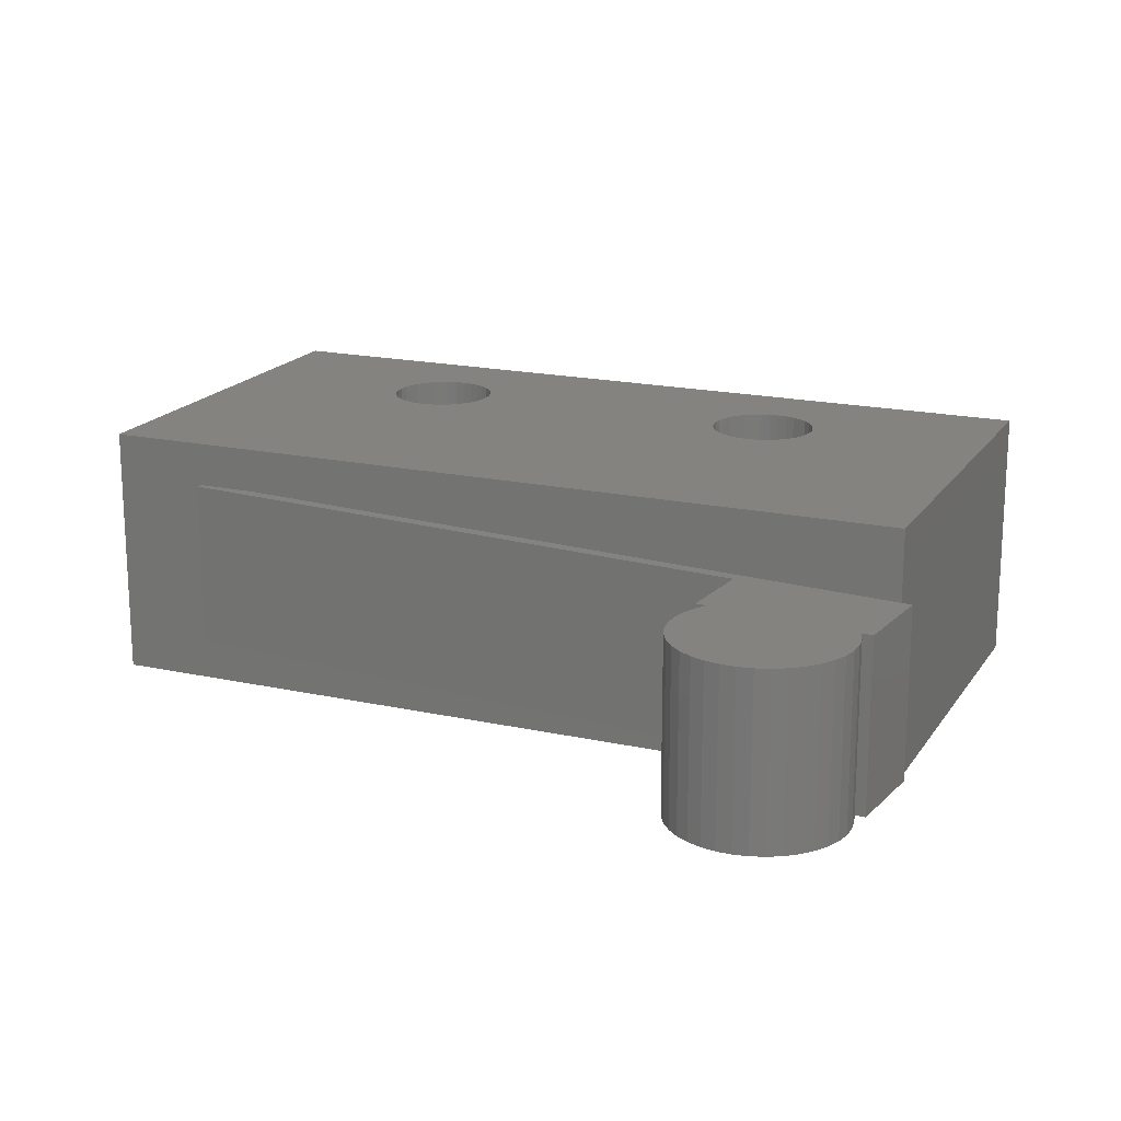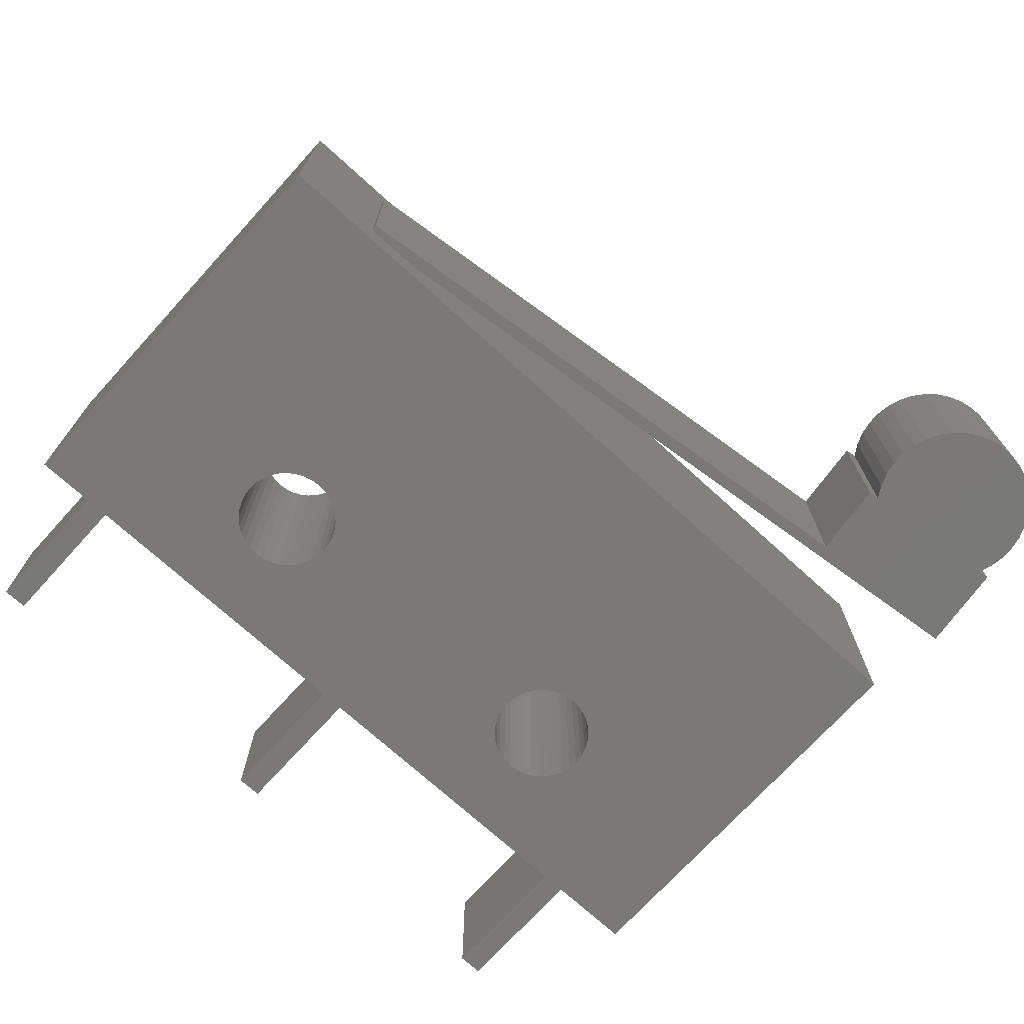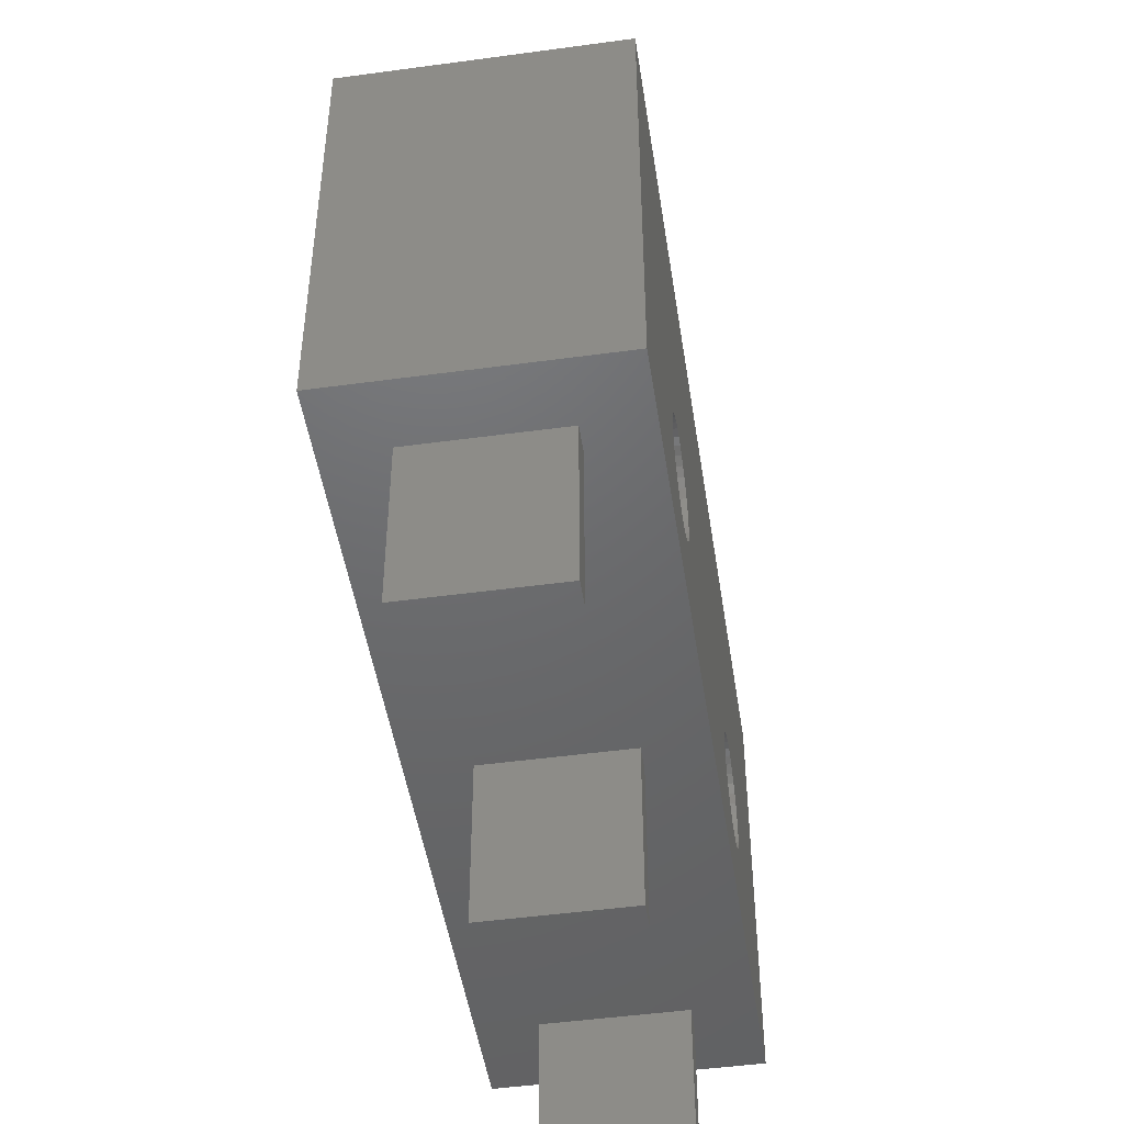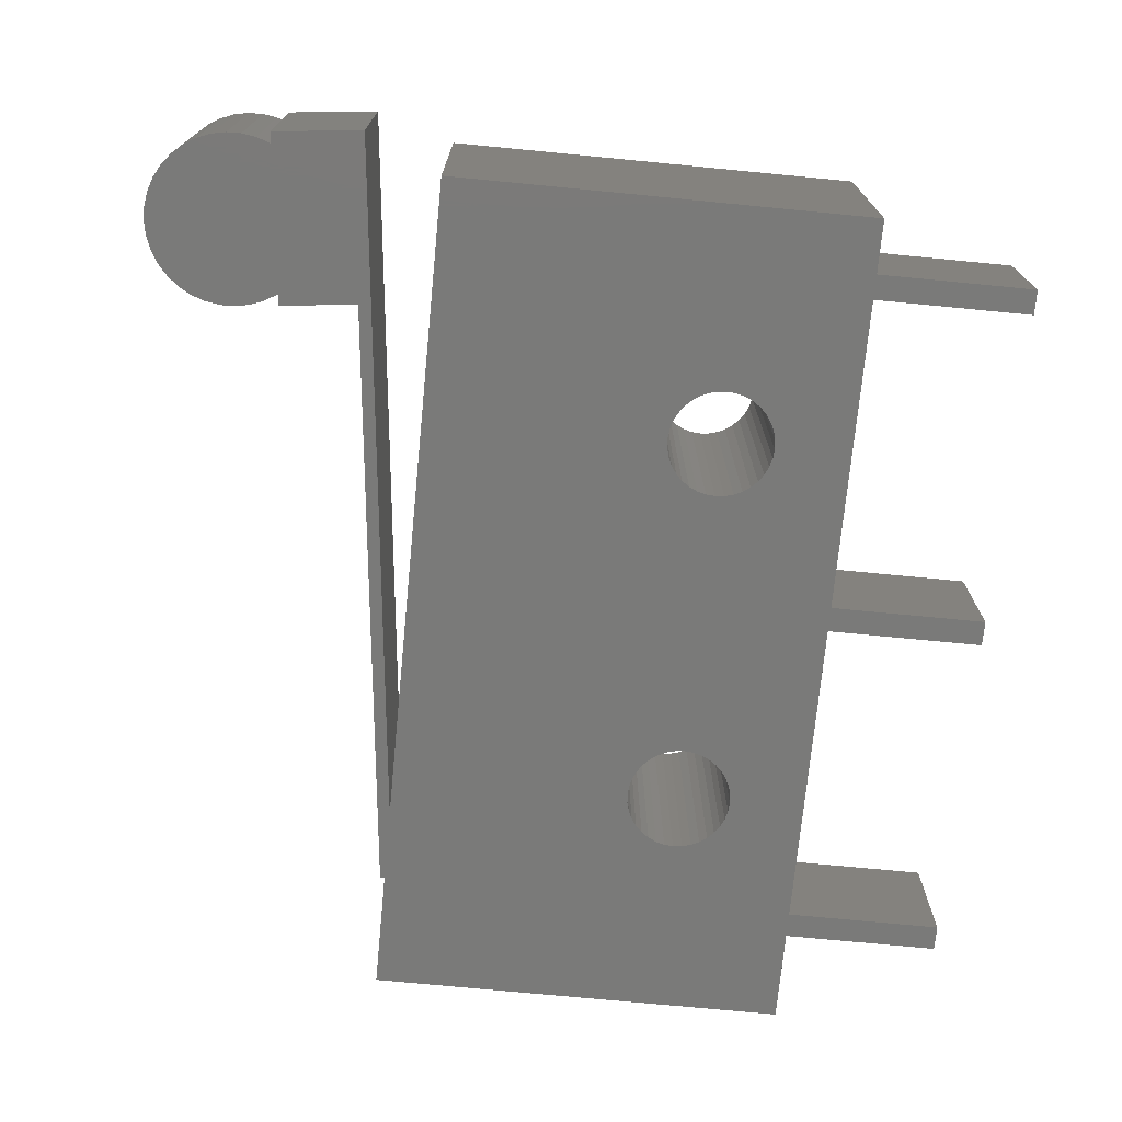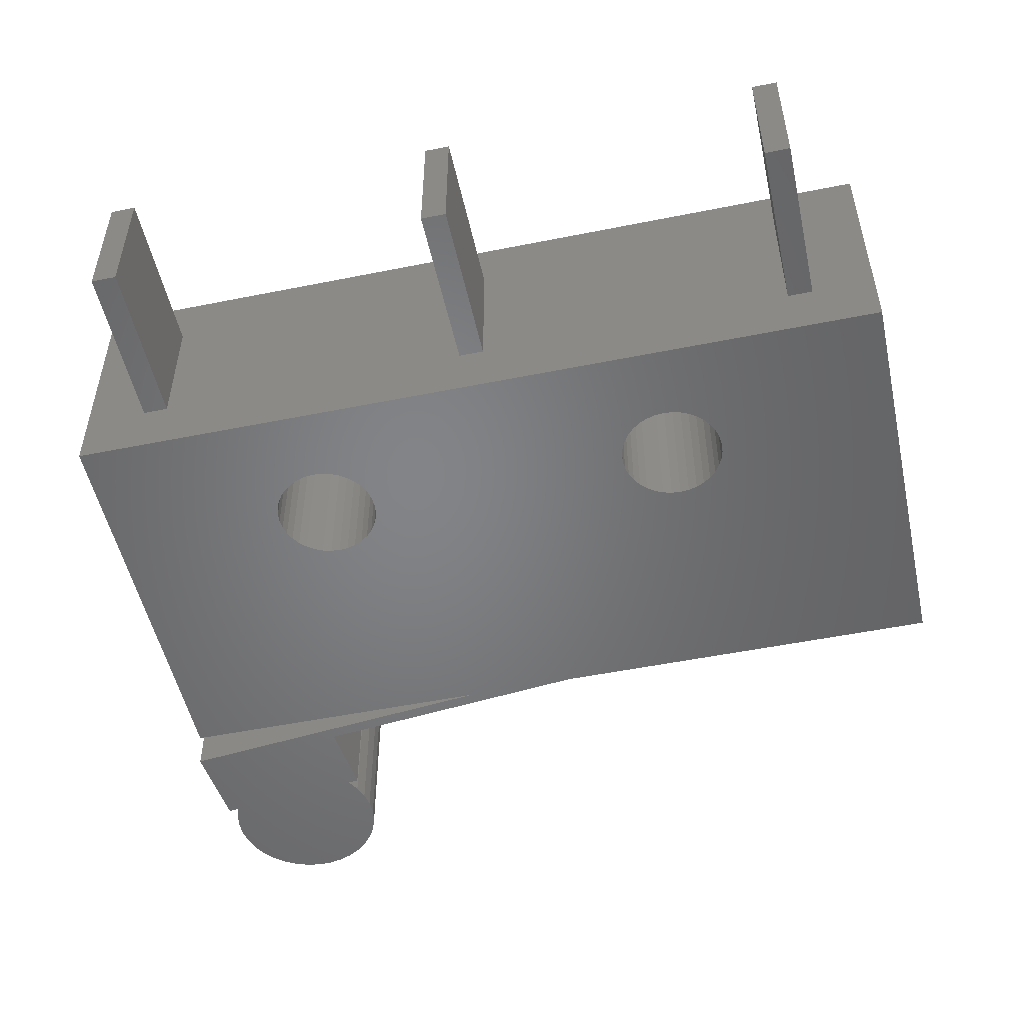
<metadata>
{"format":"stl","ext":"stl","renderer":"f3d","projection":"perspective","resolution":1024,"background":"white","views":[{"elev":18.1,"azim":23.2,"up":"+Y"},{"elev":-72.3,"azim":-42.3,"up":"+Y"},{"elev":-47.8,"azim":-81.3,"up":"+Z"},{"elev":-73.0,"azim":84.5,"up":"+Y"},{"elev":-51.7,"azim":-167.7,"up":"+Y"}]}
</metadata>
<code>
# stl→obj: 252 verts, 510 faces
v -10 -3.05 -3.05
v -10 3.05 6.95
v -10 3.05 -3.05
v -10 -3.05 6.95
v 10 3.05 6.95
v -6.308 2 6.95
v 10 -3.05 6.95
v -7.696 2 6.95
v -7.696 -2 6.95
v -6.308 -2 6.95
v 10 3.05 -3.05
v 10 -3.05 -3.05
v 8.5 -1.65 -3.05
v 7.9 -1.65 -3.05
v 0.3 -1.65 -3.05
v 7.9 1.65 -3.05
v -0.3 -1.65 -3.05
v -7.9 -1.65 -3.05
v -0.3 1.65 -3.05
v -8.5 -1.65 -3.05
v -8.5 1.65 -3.05
v 8.5 1.65 -3.05
v 0.3 1.65 -3.05
v -7.9 1.65 -3.05
v -4.022 -3.05 1.175
v 4.233 -3.05 1.231
v 4.45 -3.05 1.25
v 4.022 -3.05 1.175
v -3.825 -3.05 1.083
v 3.825 -3.05 1.083
v -3.647 -3.05 0.9576
v 3.647 -3.05 0.9576
v -3.492 -3.05 0.8035
v 3.492 -3.05 0.8035
v -3.367 -3.05 0.625
v 3.367 -3.05 0.625
v -3.275 -3.05 0.4275
v 3.275 -3.05 0.4275
v -3.219 -3.05 0.2171
v 3.219 -3.05 0.2171
v -3.2 -3.05 1.907e-07
v 3.2 -3.05 1.907e-07
v -3.219 -3.05 -0.2171
v 3.219 -3.05 -0.2171
v -3.275 -3.05 -0.4275
v 3.275 -3.05 -0.4275
v -3.367 -3.05 -0.625
v 3.367 -3.05 -0.625
v -3.492 -3.05 -0.8035
v 3.492 -3.05 -0.8035
v -3.647 -3.05 -0.9576
v 3.647 -3.05 -0.9576
v -3.825 -3.05 -1.083
v 3.825 -3.05 -1.083
v -4.022 -3.05 -1.175
v 4.022 -3.05 -1.175
v -4.233 -3.05 -1.231
v 4.233 -3.05 -1.231
v -4.45 -3.05 -1.25
v -4.233 -3.05 1.231
v -4.45 -3.05 1.25
v -4.667 -3.05 1.231
v -4.878 -3.05 1.175
v -5.075 -3.05 1.083
v -5.253 -3.05 0.9576
v -5.408 -3.05 0.8035
v -5.533 -3.05 0.625
v -5.625 -3.05 0.4275
v -5.681 -3.05 0.2171
v -5.7 -3.05 1.907e-07
v -5.681 -3.05 -0.2171
v -5.625 -3.05 -0.4275
v -4.667 -3.05 -1.231
v -4.878 -3.05 -1.175
v -5.075 -3.05 -1.083
v -5.253 -3.05 -0.9576
v -5.408 -3.05 -0.8035
v -5.533 -3.05 -0.625
v 4.667 -3.05 1.231
v 4.878 -3.05 1.175
v 5.075 -3.05 1.083
v 5.253 -3.05 0.9576
v 5.408 -3.05 0.8035
v 5.533 -3.05 0.625
v 5.625 -3.05 0.4275
v 5.681 -3.05 0.2171
v 5.7 -3.05 1.907e-07
v 5.681 -3.05 -0.2171
v 5.625 -3.05 -0.4275
v 5.533 -3.05 -0.625
v 4.45 -3.05 -1.25
v 5.408 -3.05 -0.8035
v 5.253 -3.05 -0.9576
v 5.075 -3.05 -1.083
v 4.878 -3.05 -1.175
v 4.667 -3.05 -1.231
v 4.022 3.05 1.175
v -4.233 3.05 1.231
v -4.45 3.05 1.25
v -4.022 3.05 1.175
v 3.825 3.05 1.083
v -3.825 3.05 1.083
v 3.647 3.05 0.9576
v -3.647 3.05 0.9576
v 3.492 3.05 0.8035
v -3.492 3.05 0.8035
v 3.367 3.05 0.625
v -3.367 3.05 0.625
v 3.275 3.05 0.4275
v -3.275 3.05 0.4275
v 3.219 3.05 0.2171
v -3.219 3.05 0.2171
v 3.2 3.05 1.907e-07
v -3.2 3.05 1.907e-07
v 3.219 3.05 -0.2171
v -3.219 3.05 -0.2171
v 3.275 3.05 -0.4275
v -3.275 3.05 -0.4275
v 3.367 3.05 -0.625
v -3.367 3.05 -0.625
v 3.492 3.05 -0.8035
v -3.492 3.05 -0.8035
v 3.647 3.05 -0.9576
v -3.647 3.05 -0.9576
v 3.825 3.05 -1.083
v -3.825 3.05 -1.083
v 4.022 3.05 -1.175
v -4.022 3.05 -1.175
v 4.233 3.05 -1.231
v -4.233 3.05 -1.231
v 4.45 3.05 -1.25
v 4.233 3.05 1.231
v 4.45 3.05 1.25
v 4.667 3.05 1.231
v 4.878 3.05 1.175
v 5.075 3.05 1.083
v 5.253 3.05 0.9576
v 5.408 3.05 0.8035
v 5.533 3.05 0.625
v 5.625 3.05 0.4275
v 5.681 3.05 0.2171
v 5.7 3.05 1.907e-07
v 5.681 3.05 -0.2171
v 5.625 3.05 -0.4275
v 4.667 3.05 -1.231
v 4.878 3.05 -1.175
v 5.075 3.05 -1.083
v 5.253 3.05 -0.9576
v 5.408 3.05 -0.8035
v 5.533 3.05 -0.625
v -4.667 3.05 1.231
v -4.878 3.05 1.175
v -5.075 3.05 1.083
v -5.253 3.05 0.9576
v -5.408 3.05 0.8035
v -5.533 3.05 0.625
v -5.625 3.05 0.4275
v -5.681 3.05 0.2171
v -5.7 3.05 1.907e-07
v -5.681 3.05 -0.2171
v -5.625 3.05 -0.4275
v -5.533 3.05 -0.625
v -4.45 3.05 -1.25
v -5.408 3.05 -0.8035
v -5.253 3.05 -0.9576
v -5.075 3.05 -1.083
v -4.878 3.05 -1.175
v -4.667 3.05 -1.231
v 10.3 2 12.27
v 10.3 -2 12.27
v 10.37 -2 11.93
v 10.18 -2 12.6
v 10.18 2 12.6
v 10.37 2 11.93
v 9.676 2 10.85
v 6.463 2 11.16
v 10.38 2 11.58
v 7.307 2 10.59
v 9.995 2 10.89
v 9.905 2 10.88
v 7.825 2 13.64
v 8.167 -2 13.7
v 8.167 2 13.7
v 7.825 -2 13.64
v 6.388 2 11.85
v 6.441 -2 12.19
v 6.441 2 12.19
v 6.388 -2 11.85
v 9.8 2 10.86
v 6.836 2 10.54
v 6.908 2 10.55
v 9.997 2 12.9
v 9.997 -2 12.9
v 9.496 -2 13.38
v 9.19 -2 13.55
v 6.721 -2 12.83
v 6.94 2 13.1
v 6.721 2 12.83
v 6.94 -2 13.1
v 7.202 2 13.33
v 7.5 -2 13.51
v 7.5 2 13.51
v 7.202 -2 13.33
v 10.15 2 10.9
v 10.07 2 10.89
v 6.988 2 10.56
v 7.078 2 10.57
v 9.496 2 13.38
v 9.767 -2 13.16
v 9.767 2 13.16
v 8.86 2 13.66
v 9.19 2 13.55
v 8.86 -2 13.66
v 8.516 -2 13.71
v 8.516 2 13.71
v 6.553 2 12.52
v 6.553 -2 12.52
v 10.33 2 11.24
v 10.21 2 10.91
v 10.38 -2 11.58
v 7.182 2 10.58
v 6.769 2 10.53
v 6.589 2 10.83
v 6.589 -2 10.83
v 6.463 -2 11.16
v 6.395 2 11.5
v 6.395 -2 11.5
v 10.33 -2 11.24
v 10.21 -2 10.91
v 6.769 -2 10.53
v 10.71 -2 8.801
v 10.48 -2 10.94
v 6.703 -2 8.667
v 6.503 -2 10.51
v -7.712 -2 7.099
v 6.503 2 10.51
v 6.703 2 8.667
v 10.48 2 10.94
v 10.71 2 8.801
v -7.712 2 7.099
v -0.3 -1.65 -7.05
v -0.3 1.65 -7.05
v 0.3 1.65 -7.05
v 0.3 -1.65 -7.05
v 7.9 -1.65 -7.05
v 7.9 1.65 -7.05
v 8.5 1.65 -7.05
v 8.5 -1.65 -7.05
v -8.5 -1.65 -7.05
v -8.5 1.65 -7.05
v -7.9 1.65 -7.05
v -7.9 -1.65 -7.05
f 1 2 3
f 2 1 4
f 5 6 7
f 2 6 5
f 8 2 9
f 6 2 8
f 10 7 6
f 4 10 9
f 10 4 7
f 4 9 2
f 7 11 5
f 11 7 12
f 12 13 11
f 12 14 13
f 14 15 16
f 12 15 14
f 12 17 15
f 17 18 19
f 1 17 12
f 17 1 18
f 20 1 21
f 18 1 20
f 22 11 13
f 16 11 22
f 23 16 15
f 16 23 11
f 19 11 23
f 24 19 18
f 3 19 24
f 3 24 21
f 19 3 11
f 3 21 1
f 4 25 7
f 7 26 27
f 28 7 25
f 7 28 26
f 29 28 25
f 29 30 28
f 31 30 29
f 31 32 30
f 33 32 31
f 33 34 32
f 35 34 33
f 35 36 34
f 37 36 35
f 37 38 36
f 39 38 37
f 39 40 38
f 41 40 39
f 41 42 40
f 43 42 41
f 43 44 42
f 45 44 43
f 45 46 44
f 47 46 45
f 47 48 46
f 49 48 47
f 49 50 48
f 51 50 49
f 51 52 50
f 53 52 51
f 53 54 52
f 55 54 53
f 55 56 54
f 57 56 55
f 57 58 56
f 1 57 59
f 57 1 58
f 60 4 61
f 4 62 61
f 4 63 62
f 4 64 63
f 4 65 64
f 4 66 65
f 4 67 66
f 4 68 67
f 1 68 4
f 68 1 69
f 69 1 70
f 70 1 71
f 71 1 72
f 12 58 1
f 73 1 59
f 74 1 73
f 75 1 74
f 76 1 75
f 77 1 76
f 78 1 77
f 72 1 78
f 25 4 60
f 79 7 27
f 80 7 79
f 81 7 80
f 82 7 81
f 83 7 82
f 84 7 83
f 85 7 84
f 12 85 86
f 12 86 87
f 12 87 88
f 12 88 89
f 12 89 90
f 58 12 91
f 85 12 7
f 92 12 90
f 93 12 92
f 94 12 93
f 95 12 94
f 96 12 95
f 91 12 96
f 5 97 2
f 2 98 99
f 100 2 97
f 2 100 98
f 101 100 97
f 101 102 100
f 103 102 101
f 103 104 102
f 105 104 103
f 105 106 104
f 107 106 105
f 107 108 106
f 109 108 107
f 109 110 108
f 111 110 109
f 111 112 110
f 113 112 111
f 113 114 112
f 115 114 113
f 115 116 114
f 117 116 115
f 117 118 116
f 119 118 117
f 119 120 118
f 121 120 119
f 121 122 120
f 123 122 121
f 123 124 122
f 125 124 123
f 125 126 124
f 127 126 125
f 127 128 126
f 129 128 127
f 129 130 128
f 11 129 131
f 129 11 130
f 132 5 133
f 5 134 133
f 5 135 134
f 5 136 135
f 5 137 136
f 5 138 137
f 5 139 138
f 5 140 139
f 11 140 5
f 140 11 141
f 141 11 142
f 142 11 143
f 143 11 144
f 3 130 11
f 145 11 131
f 146 11 145
f 147 11 146
f 148 11 147
f 149 11 148
f 150 11 149
f 144 11 150
f 97 5 132
f 151 2 99
f 152 2 151
f 153 2 152
f 154 2 153
f 155 2 154
f 156 2 155
f 157 2 156
f 3 157 158
f 3 158 159
f 3 159 160
f 3 160 161
f 3 161 162
f 130 3 163
f 157 3 2
f 164 3 162
f 165 3 164
f 166 3 165
f 167 3 166
f 168 3 167
f 163 3 168
f 87 141 142
f 141 87 86
f 85 139 140
f 139 85 84
f 30 97 28
f 97 30 101
f 38 111 109
f 111 38 40
f 88 142 143
f 142 88 87
f 84 138 139
f 138 84 83
f 26 133 27
f 133 26 132
f 42 115 113
f 115 42 44
f 32 105 103
f 105 32 34
f 129 91 131
f 91 129 58
f 86 140 141
f 140 86 85
f 81 137 82
f 137 81 136
f 27 134 79
f 134 27 133
f 80 136 81
f 136 80 135
f 79 135 80
f 135 79 134
f 40 113 111
f 113 40 42
f 34 107 105
f 107 34 36
f 28 132 26
f 132 28 97
f 32 101 30
f 101 32 103
f 90 144 150
f 144 90 89
f 44 117 115
f 117 44 46
f 131 96 145
f 96 131 91
f 145 95 146
f 95 145 96
f 146 94 147
f 94 146 95
f 83 137 138
f 137 83 82
f 36 109 107
f 109 36 38
f 89 143 144
f 143 89 88
f 127 58 129
f 58 127 56
f 123 54 125
f 54 123 52
f 125 56 127
f 56 125 54
f 46 119 117
f 119 46 48
f 50 123 121
f 123 50 52
f 147 93 148
f 93 147 94
f 48 121 119
f 121 48 50
f 93 149 148
f 149 93 92
f 92 150 149
f 150 92 90
f 41 112 114
f 112 41 39
f 43 114 116
f 114 43 41
f 166 74 167
f 74 166 75
f 29 104 31
f 104 29 102
f 64 152 63
f 152 64 153
f 67 157 156
f 157 67 68
f 37 108 110
f 108 37 35
f 33 104 106
f 104 33 31
f 62 99 61
f 99 62 151
f 69 159 158
f 159 69 70
f 66 156 155
f 156 66 67
f 65 155 154
f 155 65 66
f 128 53 126
f 53 128 55
f 167 73 168
f 73 167 74
f 77 165 164
f 165 77 76
f 39 110 112
f 110 39 37
f 35 106 108
f 106 35 33
f 61 98 60
f 98 61 99
f 68 158 157
f 158 68 69
f 63 151 62
f 151 63 152
f 65 153 64
f 153 65 154
f 163 57 130
f 57 163 59
f 45 116 118
f 116 45 43
f 49 120 122
f 120 49 47
f 47 118 120
f 118 47 45
f 130 55 128
f 55 130 57
f 126 51 124
f 51 126 53
f 51 122 124
f 122 51 49
f 168 59 163
f 59 168 73
f 165 75 166
f 75 165 76
f 70 160 159
f 160 70 71
f 71 161 160
f 161 71 72
f 72 162 161
f 162 72 78
f 78 164 162
f 164 78 77
f 25 102 29
f 102 25 100
f 60 100 25
f 100 60 98
f 169 170 171
f 172 169 173
f 169 172 170
f 174 169 171
f 175 176 177
f 176 175 178
f 179 180 177
f 181 182 183
f 182 181 184
f 185 186 187
f 186 185 188
f 189 175 177
f 190 176 191
f 192 193 173
f 194 195 170
f 196 197 198
f 197 196 199
f 184 188 182
f 200 201 202
f 201 200 203
f 180 189 177
f 204 205 177
f 206 176 207
f 208 209 210
f 209 208 194
f 209 194 170
f 211 195 212
f 195 211 213
f 183 214 215
f 214 183 182
f 212 194 208
f 194 212 195
f 186 216 187
f 216 186 217
f 199 188 203
f 203 188 201
f 217 198 216
f 198 217 196
f 201 188 184
f 202 184 181
f 184 202 201
f 218 219 177
f 177 174 220
f 191 176 206
f 221 176 178
f 222 176 190
f 223 176 222
f 224 176 223
f 176 224 225
f 173 193 172
f 172 193 170
f 192 210 193
f 195 213 170
f 225 226 176
f 226 225 227
f 214 182 170
f 197 203 200
f 203 197 199
f 211 183 215
f 211 181 183
f 212 181 211
f 212 202 181
f 208 202 212
f 208 200 202
f 210 200 208
f 210 197 200
f 192 197 210
f 192 198 197
f 173 198 192
f 173 216 198
f 169 216 173
f 169 187 216
f 174 187 169
f 174 185 187
f 177 185 174
f 177 226 185
f 226 177 176
f 217 188 196
f 182 188 170
f 196 188 199
f 174 171 220
f 219 204 177
f 228 219 218
f 219 228 229
f 220 218 177
f 218 220 228
f 207 176 221
f 222 223 222
f 223 222 224
f 230 224 222
f 193 209 170
f 210 209 193
f 213 214 170
f 215 213 211
f 213 215 214
f 186 188 217
f 188 171 170
f 188 220 171
f 227 220 188
f 227 228 220
f 225 228 227
f 225 229 228
f 229 225 224
f 230 229 224
f 229 231 232
f 233 229 230
f 233 230 234
f 229 233 231
f 10 233 235
f 10 235 9
f 233 10 231
f 227 185 226
f 185 227 188
f 205 179 177
f 233 236 237
f 236 233 234
f 238 219 232
f 238 204 219
f 238 205 204
f 238 179 205
f 238 180 179
f 238 189 180
f 238 175 189
f 238 178 175
f 238 221 178
f 238 207 221
f 207 191 206
f 222 236 222
f 190 236 222
f 191 236 190
f 207 236 191
f 236 207 238
f 232 219 229
f 236 230 222
f 230 236 234
f 232 239 238
f 239 232 231
f 237 238 239
f 238 237 236
f 6 237 239
f 237 6 240
f 240 6 8
f 9 240 8
f 240 9 235
f 240 233 237
f 233 240 235
f 10 239 231
f 239 10 6
f 241 19 242
f 19 241 17
f 15 243 23
f 243 15 244
f 241 243 244
f 243 241 242
f 241 15 17
f 15 241 244
f 243 19 23
f 19 243 242
f 245 16 246
f 16 245 14
f 13 247 22
f 247 13 248
f 247 16 22
f 16 247 246
f 245 247 248
f 247 245 246
f 245 13 14
f 13 245 248
f 249 21 250
f 21 249 20
f 18 251 24
f 251 18 252
f 251 21 24
f 21 251 250
f 249 251 252
f 251 249 250
f 249 18 20
f 18 249 252

</code>
